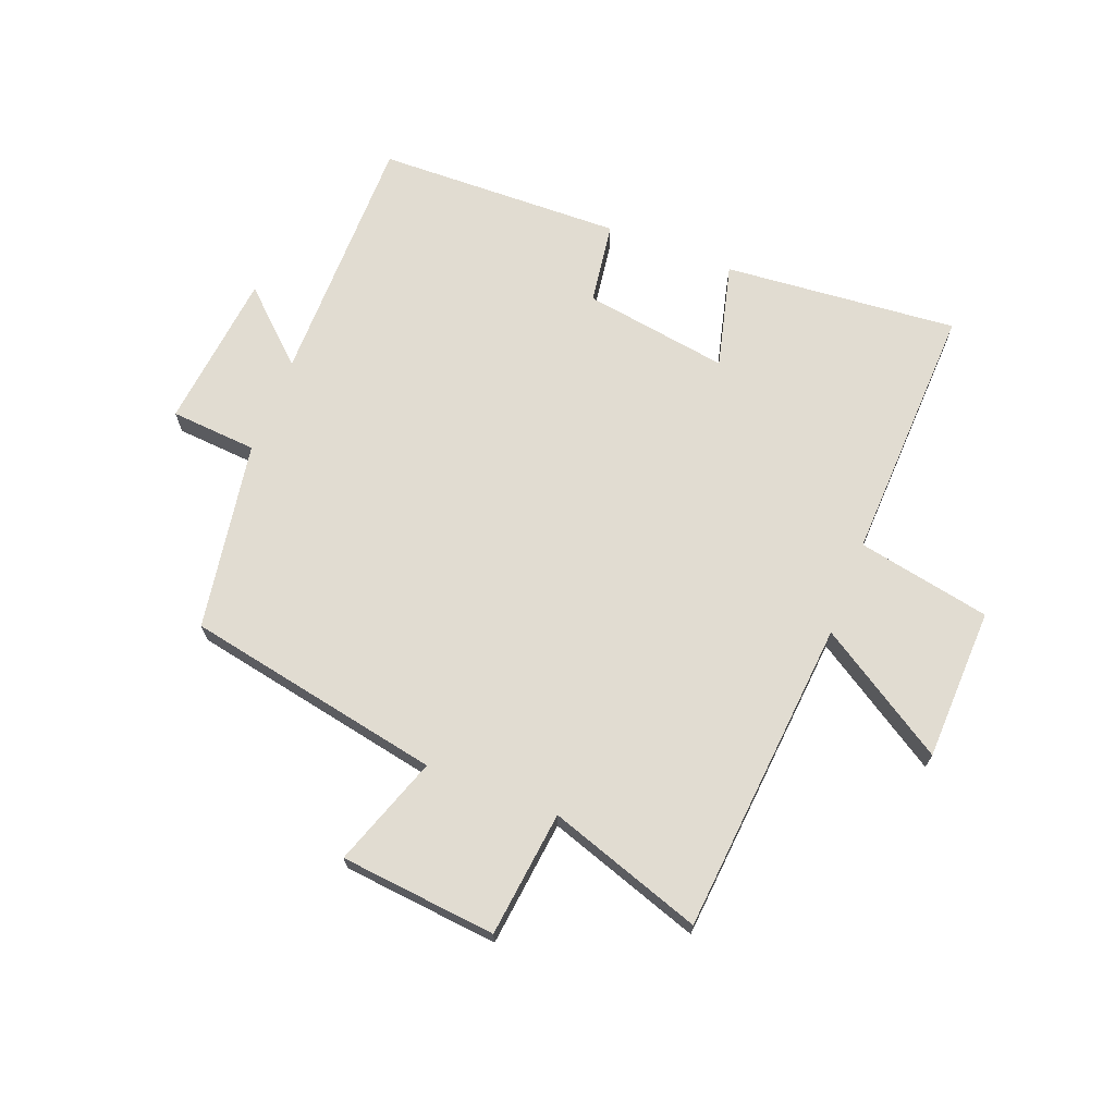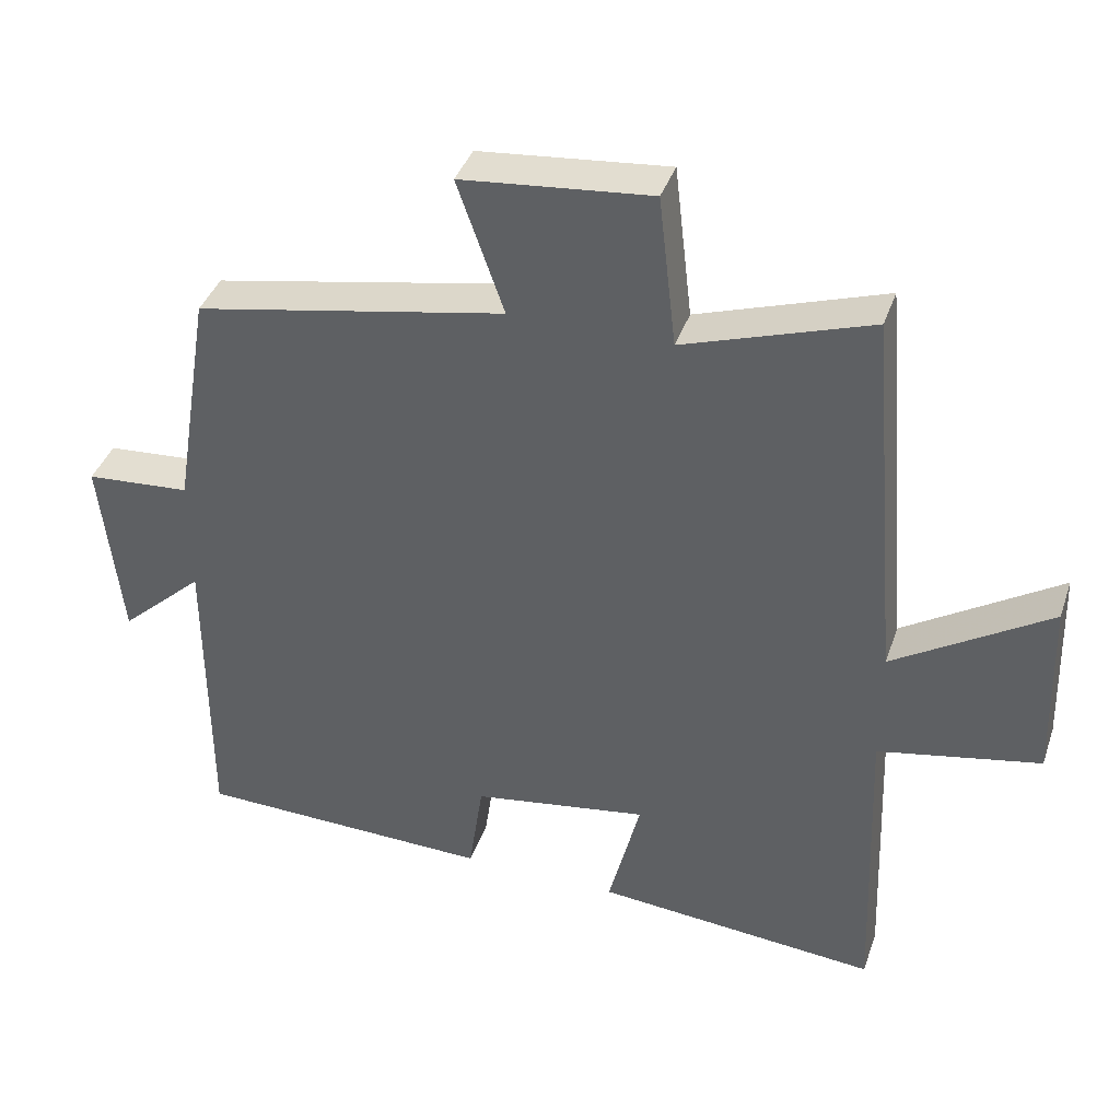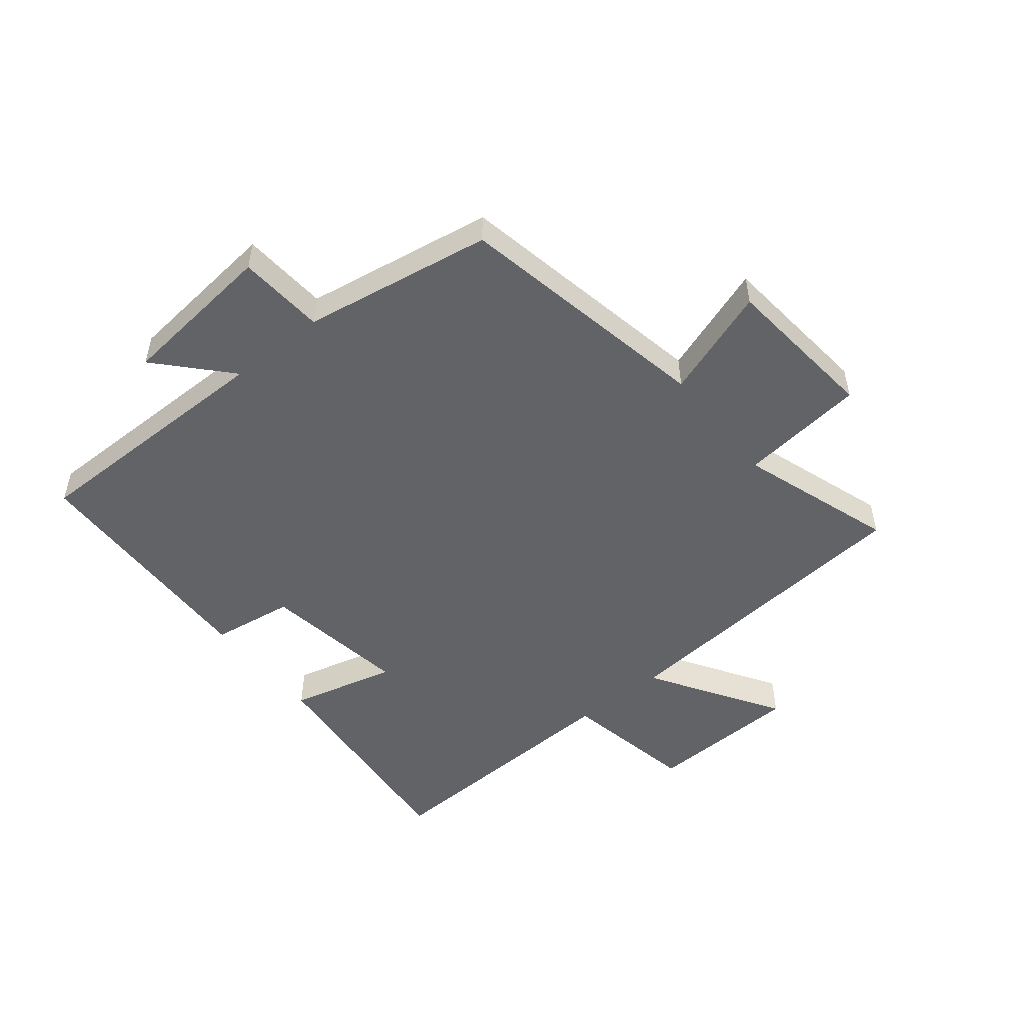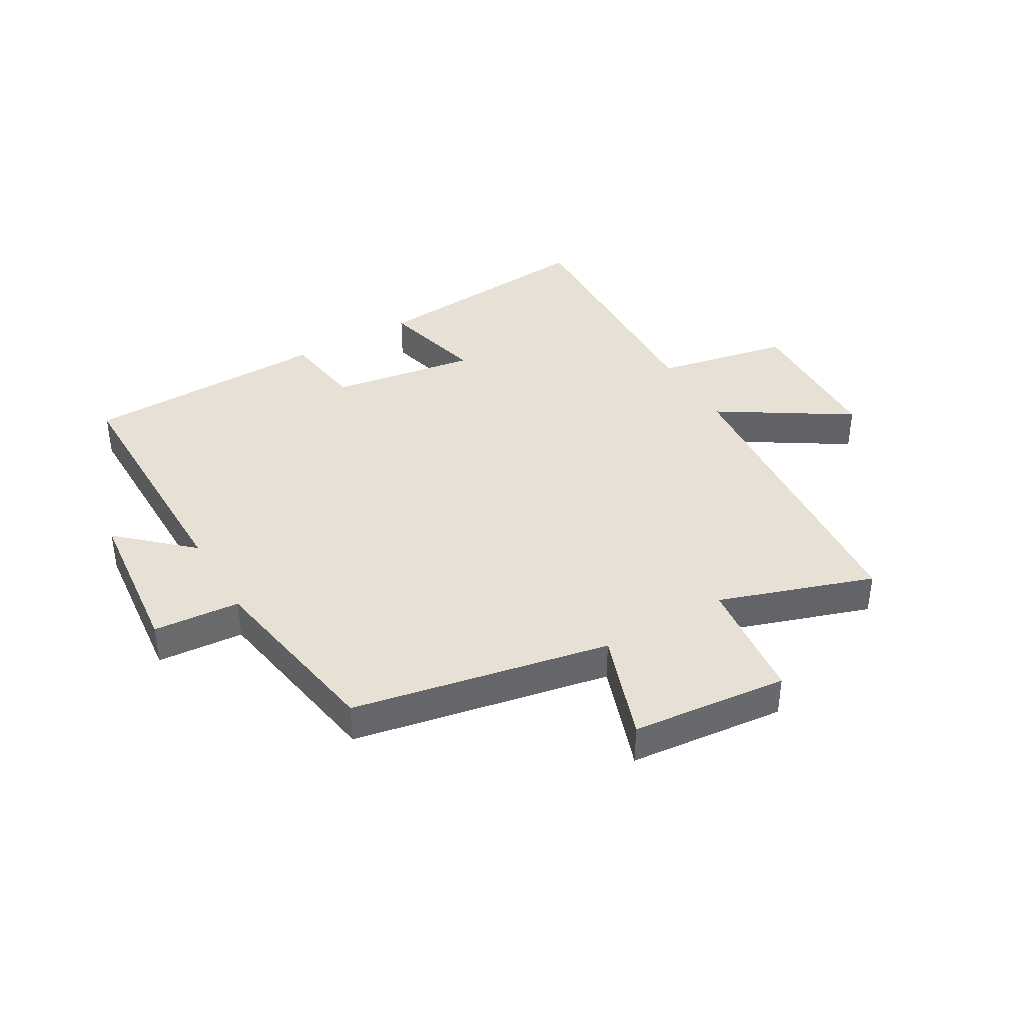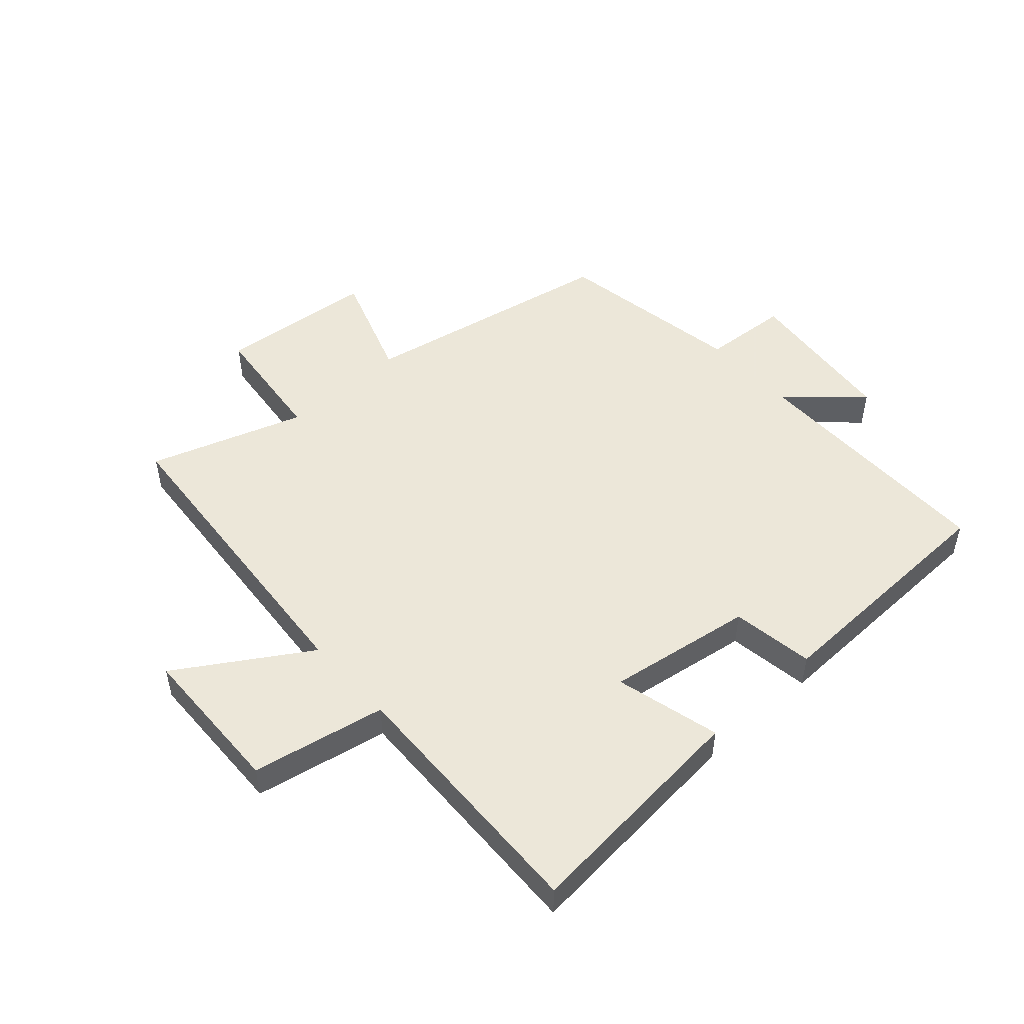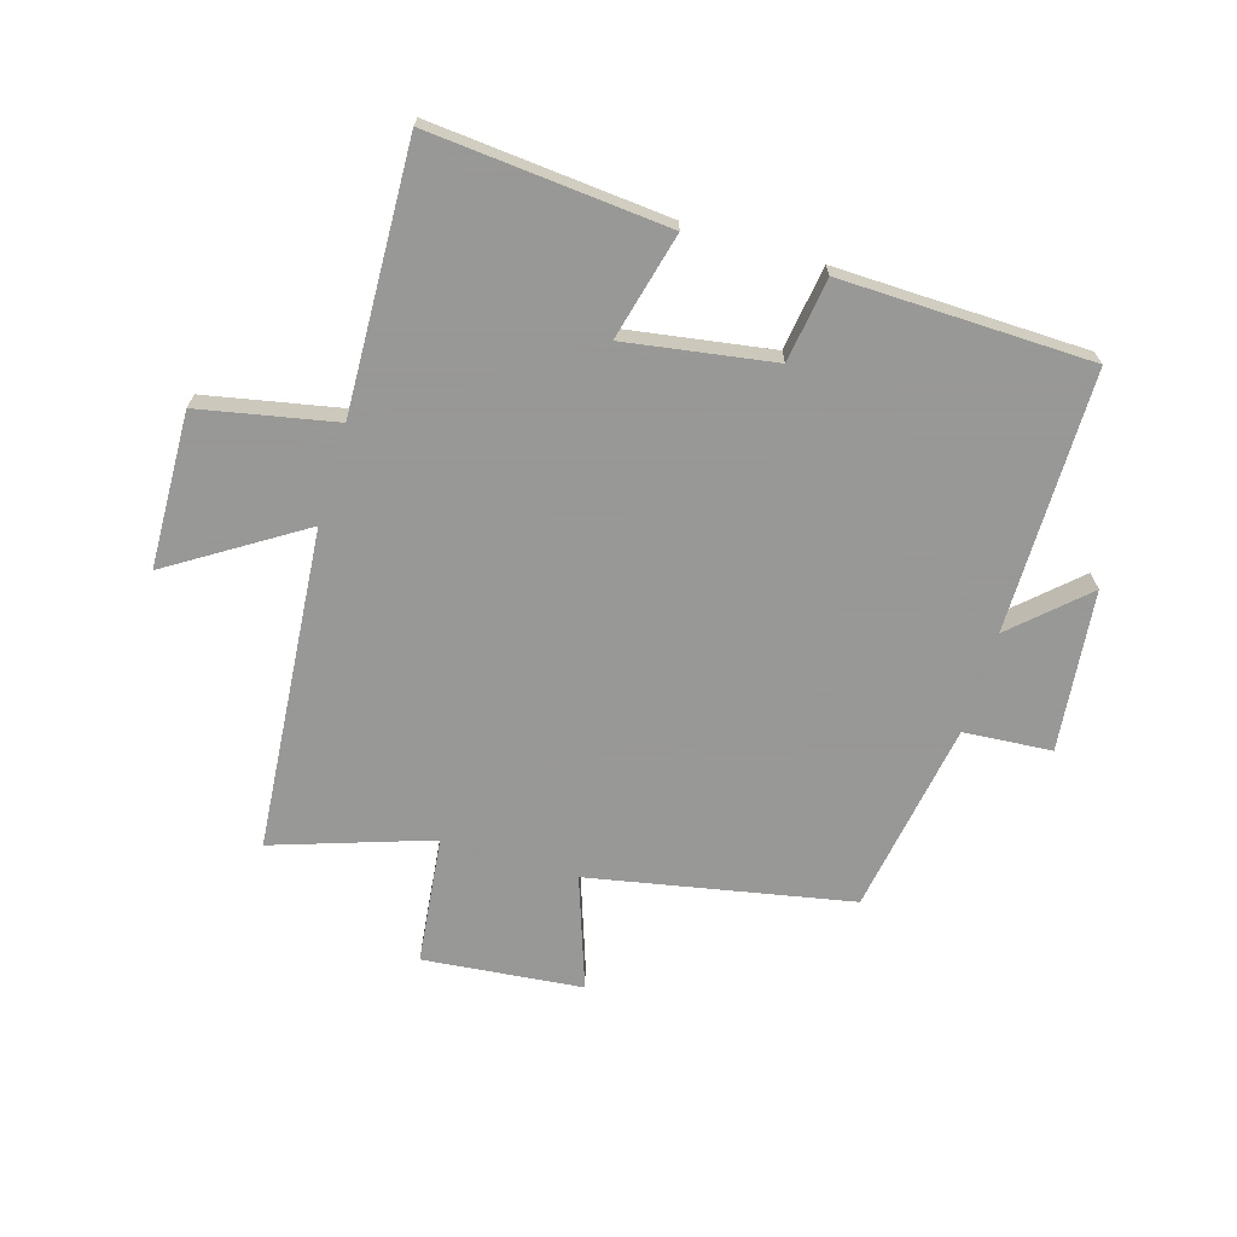
<metadata>
{"format":"obj","ext":"obj","renderer":"f3d","projection":"perspective","resolution":1024,"background":"white","views":[{"elev":69.1,"azim":21.2,"up":"+Y"},{"elev":39.6,"azim":18.2,"up":"+Z"},{"elev":-51.0,"azim":-51.3,"up":"+Y"},{"elev":39.3,"azim":-30.3,"up":"+Y"},{"elev":50.2,"azim":137.8,"up":"+Y"},{"elev":-68.4,"azim":163.3,"up":"+Y"}]}
</metadata>
<code>
v -0.5 0.07 -0.49
v -0.5 0.07 -0.064
v -0.616 0.07 -0.171
v -0.644 0.07 0.091
v -0.5 0.07 0.102
v -0.448 0.07 0.417
v -0.021 0.07 0.5
v -0.085 0.07 0.683
v 0.175 0.07 0.709
v 0.199 0.07 0.5
v 0.455 0.07 0.586
v 0.5 0.07 0.061
v 0.714 0.07 0.197
v 0.722 0.07 -0.057
v 0.5 0.07 -0.101
v 0.516 0.07 -0.534
v 0.127 0.07 -0.5
v 0.171 0.07 -0.325
v -0.071 0.07 -0.363
v -0.091 0.07 -0.5
v -0.5 0 -0.49
v -0.5 0 -0.064
v -0.616 0 -0.171
v -0.644 0 0.091
v -0.5 0 0.102
v -0.448 0 0.417
v -0.021 0 0.5
v -0.085 0 0.683
v 0.175 0 0.709
v 0.199 0 0.5
v 0.455 0 0.586
v 0.5 0 0.061
v 0.714 0 0.197
v 0.722 0 -0.057
v 0.5 0 -0.101
v 0.516 0 -0.534
v 0.127 0 -0.5
v 0.171 0 -0.325
v -0.071 0 -0.363
v -0.091 0 -0.5
f 19 20 1 2
f 18 19 2
f 15 16 17 18
f 15 18 2
f 12 13 14 15
f 12 15 2
f 11 12 2
f 10 11 2
f 7 8 9 10
f 7 10 2
f 6 7 2
f 5 6 2
f 2 3 4 5
f 22 21 40 39
f 22 39 38
f 38 37 36 35
f 22 38 35
f 35 34 33 32
f 22 35 32
f 22 32 31
f 22 31 30
f 30 29 28 27
f 22 30 27
f 22 27 26
f 22 26 25
f 25 24 23 22
f 1 21 22 2
f 2 22 23 3
f 3 23 24 4
f 4 24 25 5
f 5 25 26 6
f 6 26 27 7
f 7 27 28 8
f 8 28 29 9
f 9 29 30 10
f 10 30 31 11
f 11 31 32 12
f 12 32 33 13
f 13 33 34 14
f 14 34 35 15
f 15 35 36 16
f 16 36 37 17
f 17 37 38 18
f 18 38 39 19
f 19 39 40 20
f 20 40 21 1

</code>
